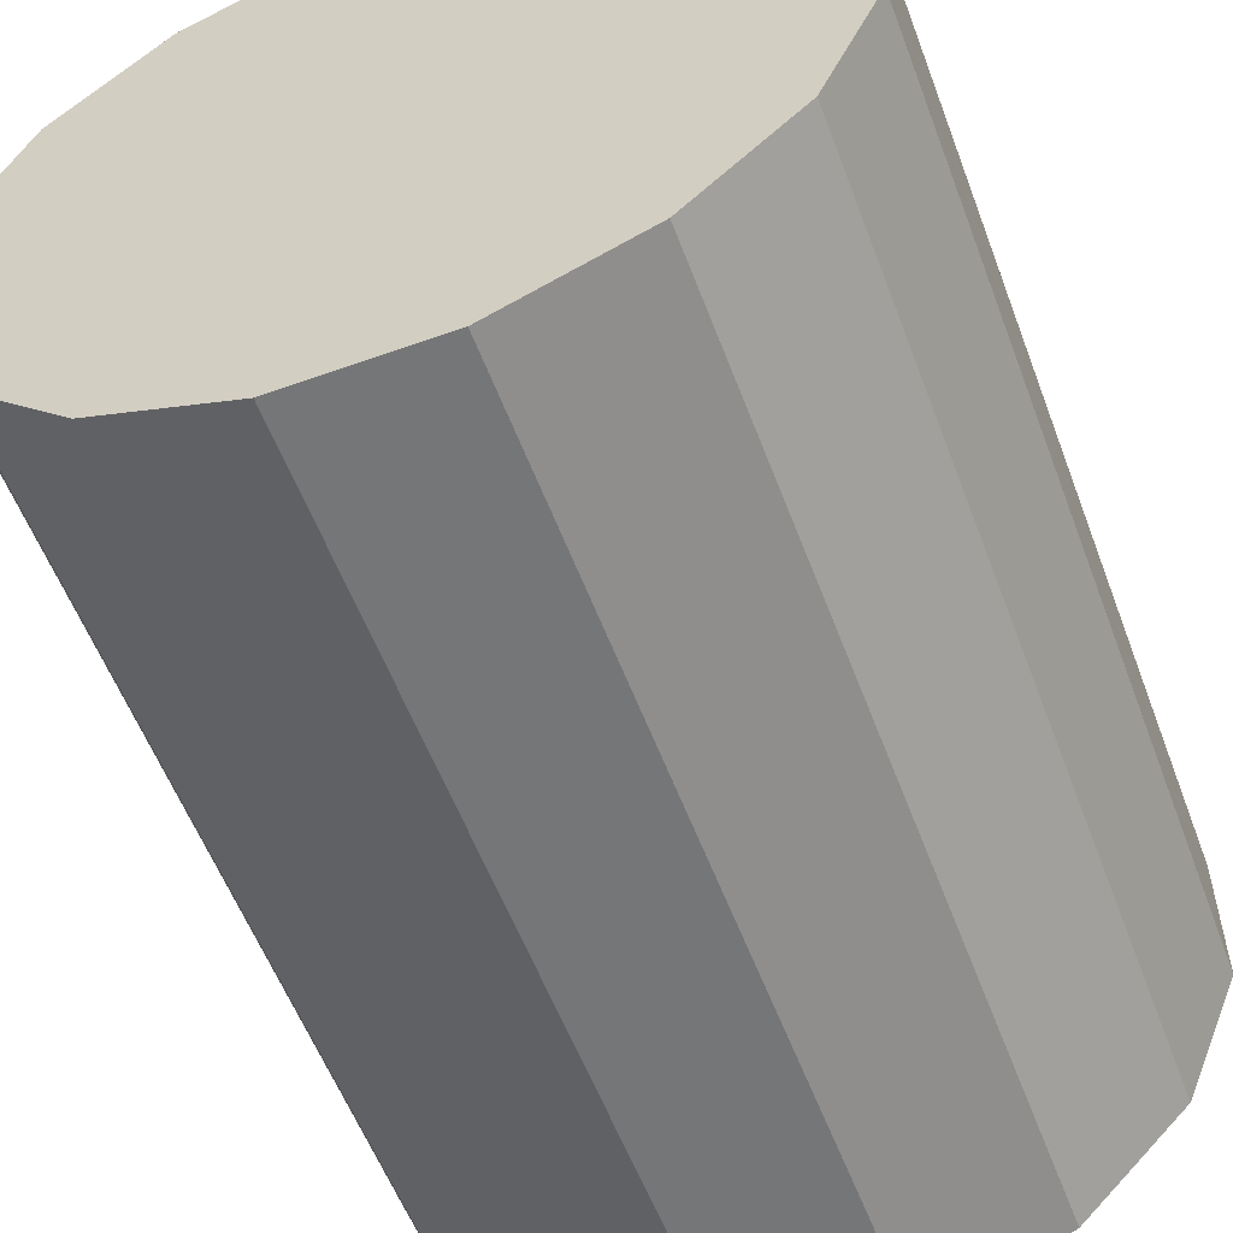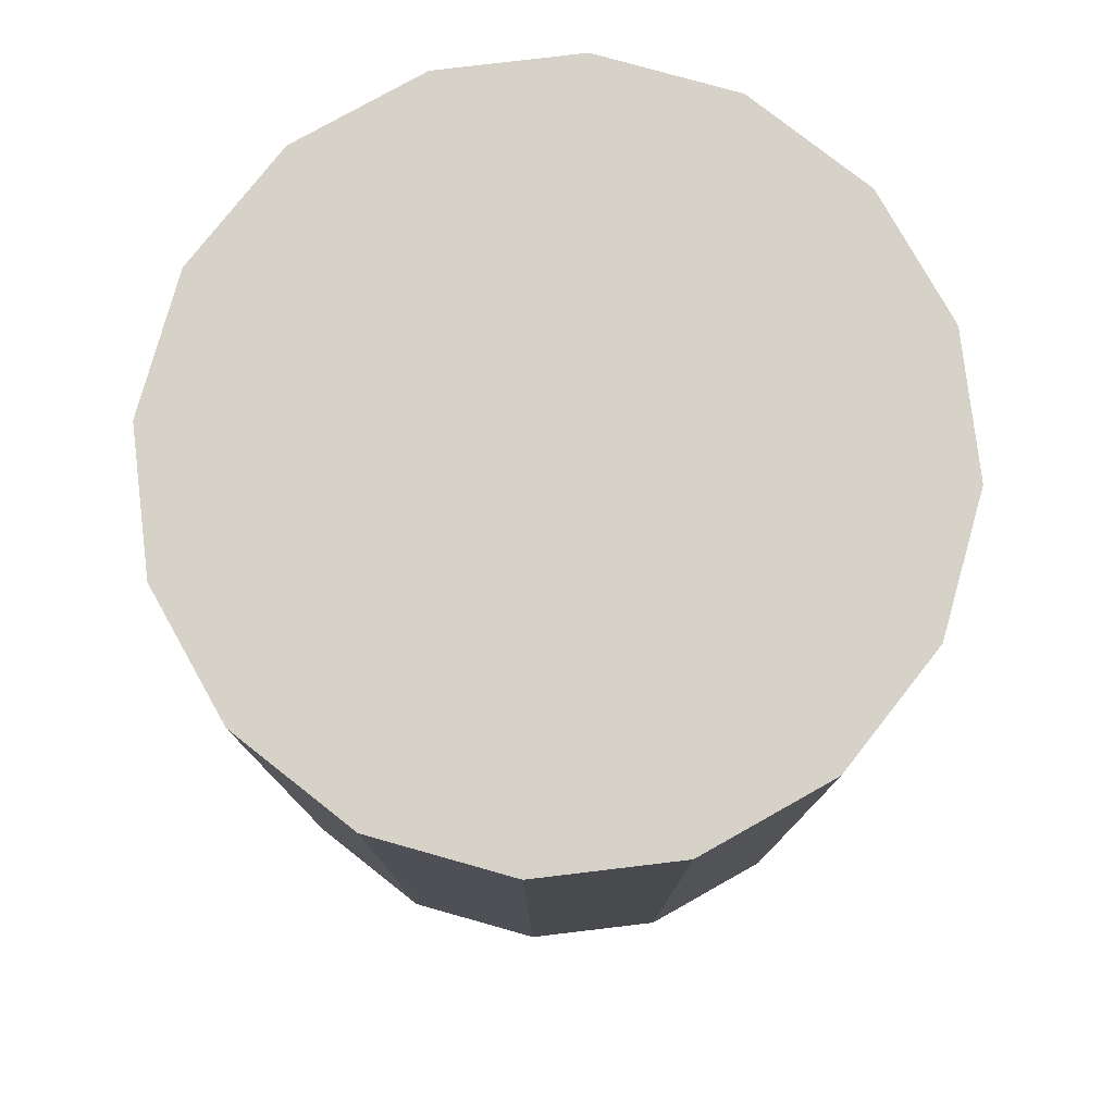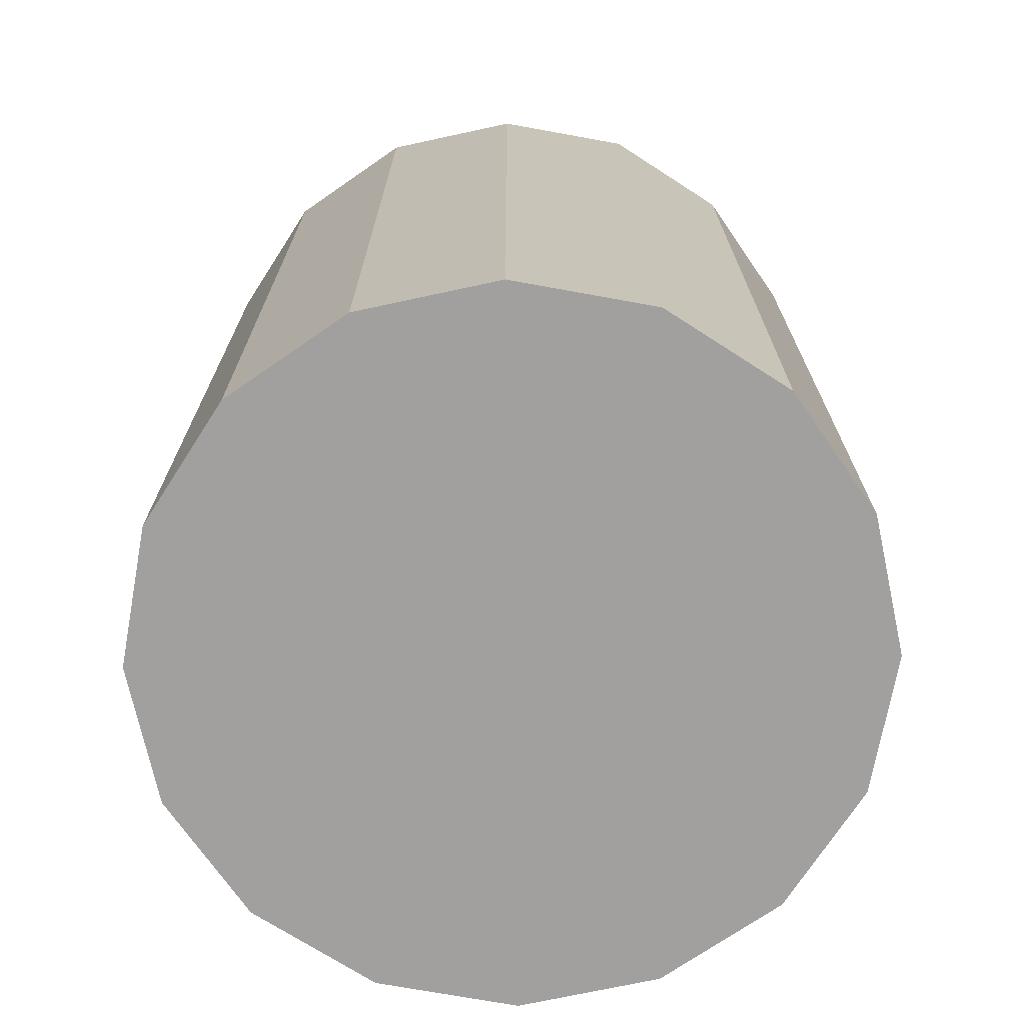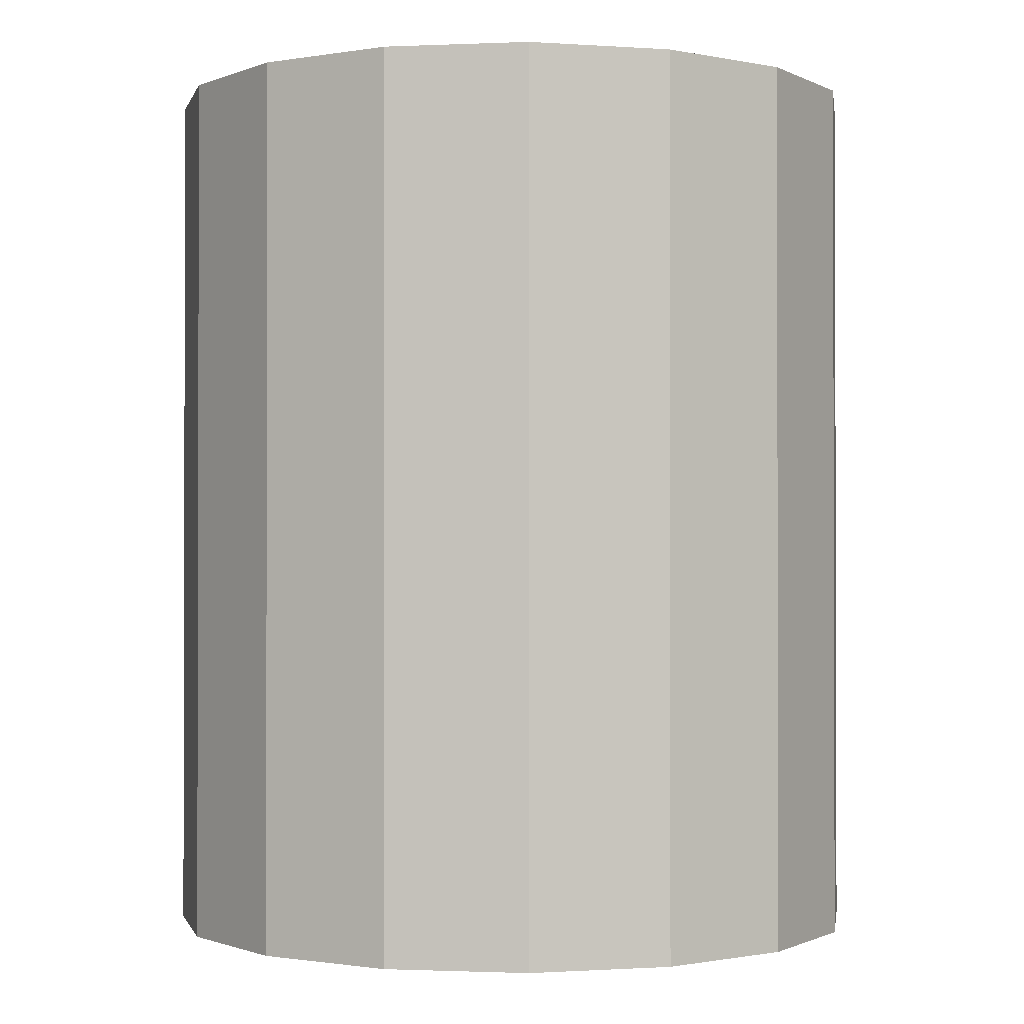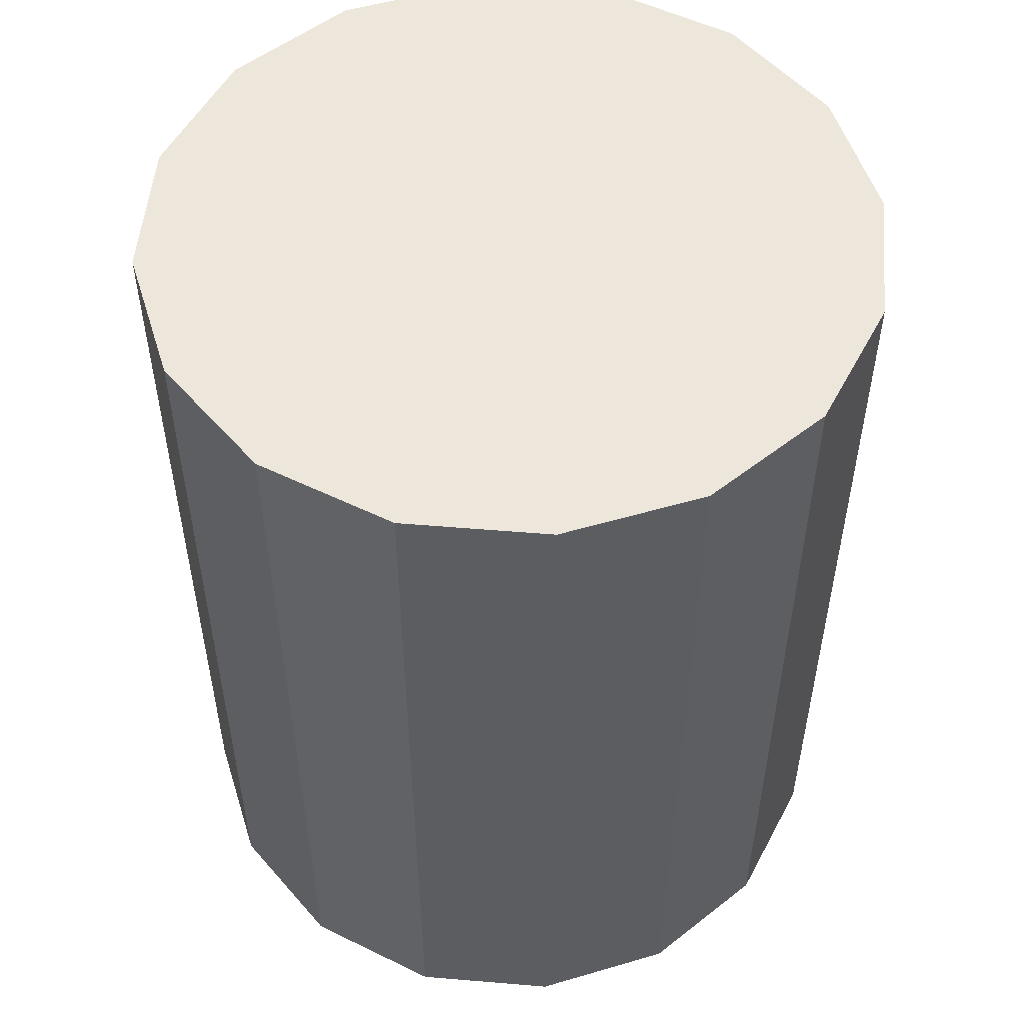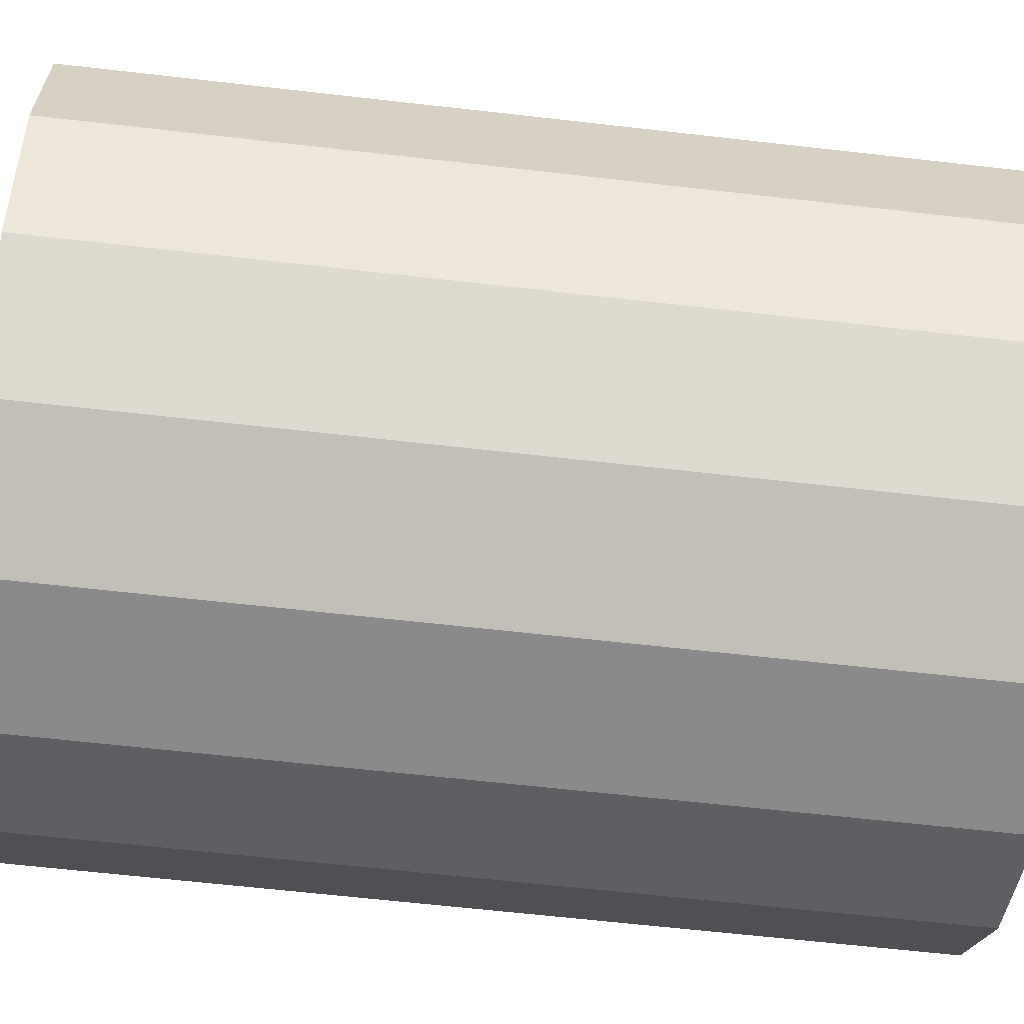
<metadata>
{"format":"obj","ext":"obj","renderer":"f3d","projection":"perspective","resolution":1024,"background":"white","views":[{"elev":-56.8,"azim":-159.5,"up":"+Z"},{"elev":78.5,"azim":-6.8,"up":"+Y"},{"elev":-71.8,"azim":147.2,"up":"+Y"},{"elev":-0.9,"azim":98.7,"up":"+Y"},{"elev":53.0,"azim":72.6,"up":"+Y"},{"elev":-63.5,"azim":-96.6,"up":"+Z"}]}
</metadata>
<code>
o Knight_Motor_A_Collider
v 0.4688 0.5875 -0.09324
v 0.4688 0.5875 0.09324
v 0.3974 0.5875 0.2655
v 0.2655 0.5875 0.3974
v 0.09324 0.5875 0.4688
v -0.09324 0.5875 0.4688
v -0.2655 0.5875 0.3974
v -0.3974 0.5875 0.2655
v -0.4688 0.5875 0.09324
v -0.4688 0.5875 -0.09324
v -0.3974 0.5875 -0.2655
v -0.2655 0.5875 -0.3974
v -0.09324 0.5875 -0.4688
v 0.09324 0.5875 -0.4688
v 0.2655 0.5875 -0.3974
v 0.3974 0.5875 -0.2655
v 0.4688 -0.5875 -0.09324
v 0.4688 -0.5875 0.09324
v 0.3974 -0.5875 0.2655
v 0.2655 -0.5875 0.3974
v 0.09324 -0.5875 0.4688
v -0.09324 -0.5875 0.4688
v -0.2655 -0.5875 0.3974
v -0.3974 -0.5875 0.2655
v -0.4688 -0.5875 0.09324
v -0.4688 -0.5875 -0.09324
v -0.3974 -0.5875 -0.2655
v -0.2655 -0.5875 -0.3974
v -0.09324 -0.5875 -0.4688
v 0.09324 -0.5875 -0.4688
v 0.2655 -0.5875 -0.3974
v 0.3974 -0.5875 -0.2655
g Knight_Motor_A_Collider_default
f 2 18 17 1
f 4 20 19 3
f 6 22 21 5
f 8 24 23 7
f 10 26 25 9
f 13 29 28 12
f 16 32 31 15
f 1 16 15 14 13 12 11 10 9 8 7 6 5 4 3 2
f 18 19 20 21 22 23 24 25 26 27 28 29 30 31 32 17
f 1 17 32 16
f 3 19 18 2
f 5 21 20 4
f 7 23 22 6
f 9 25 24 8
f 12 28 27 11
f 14 30 29 13
f 11 27 26 10
f 15 31 30 14

</code>
